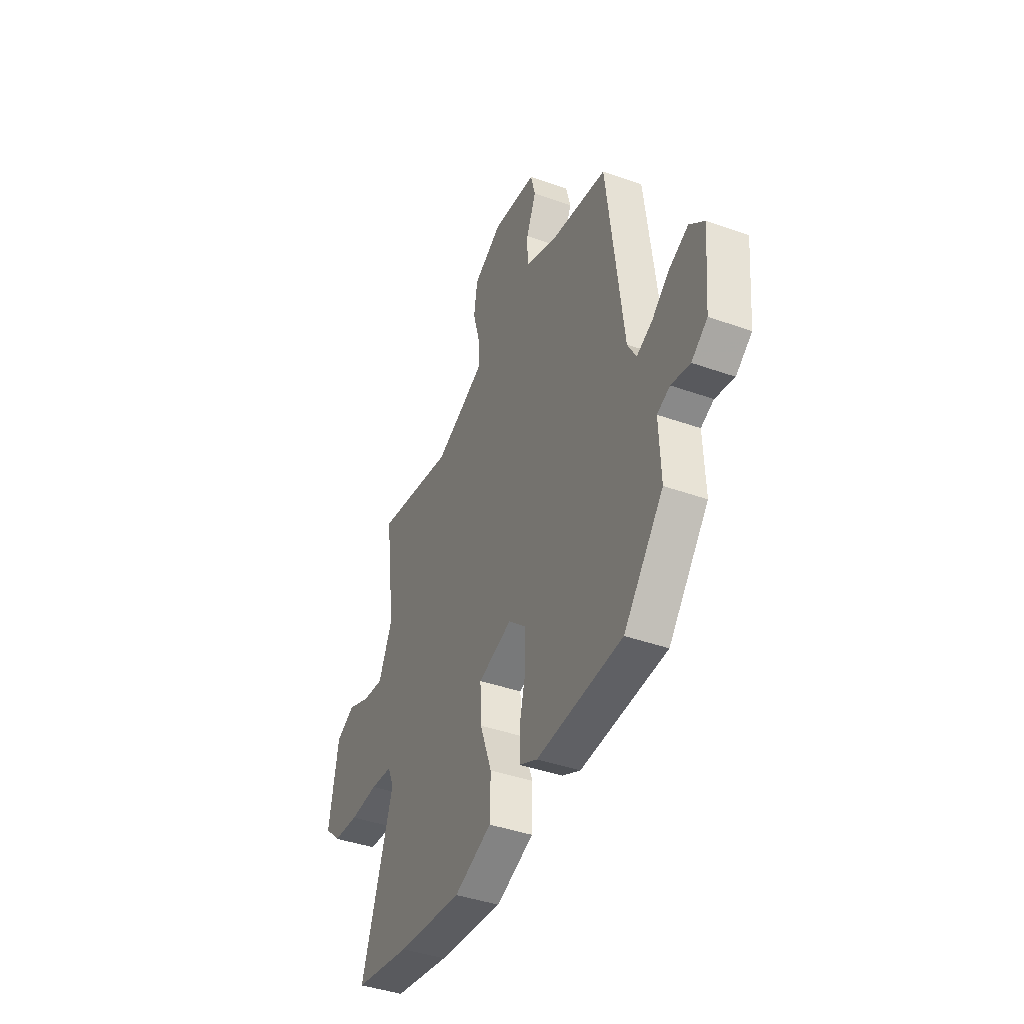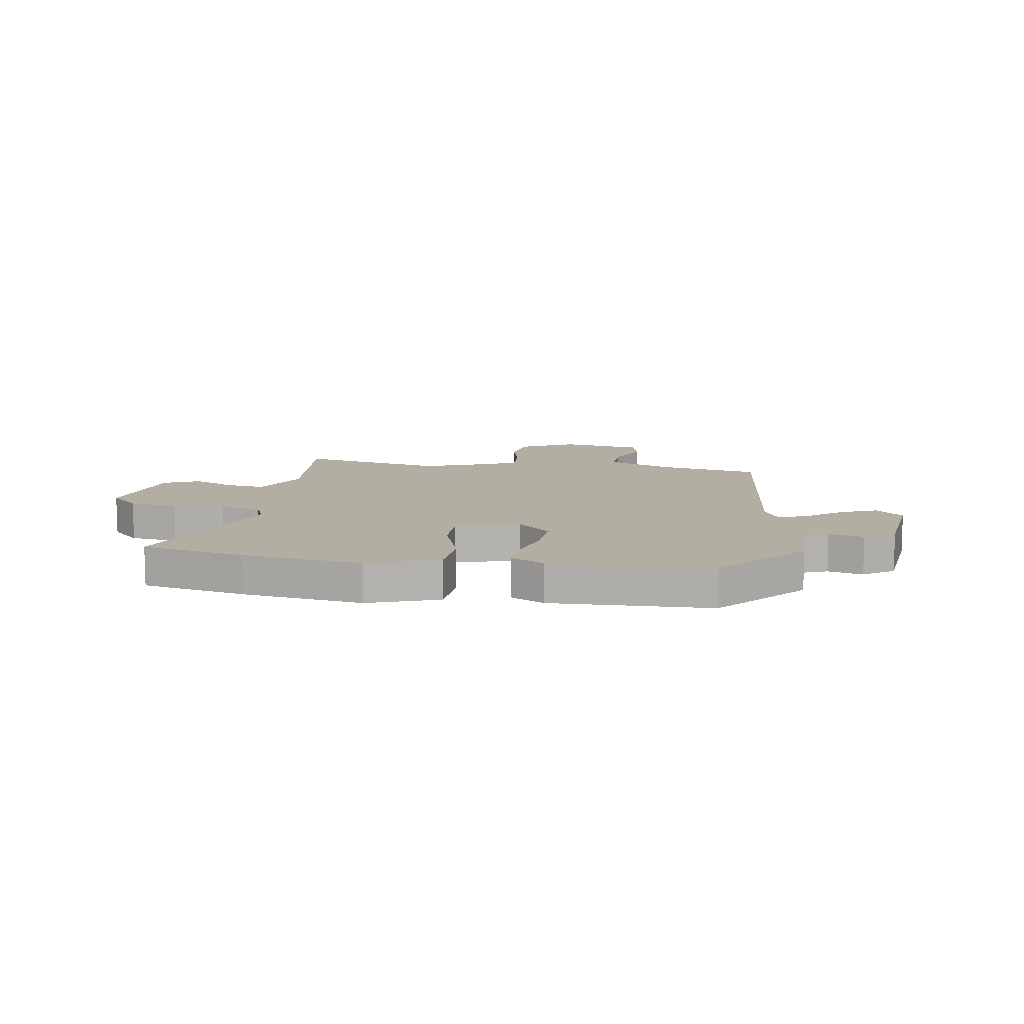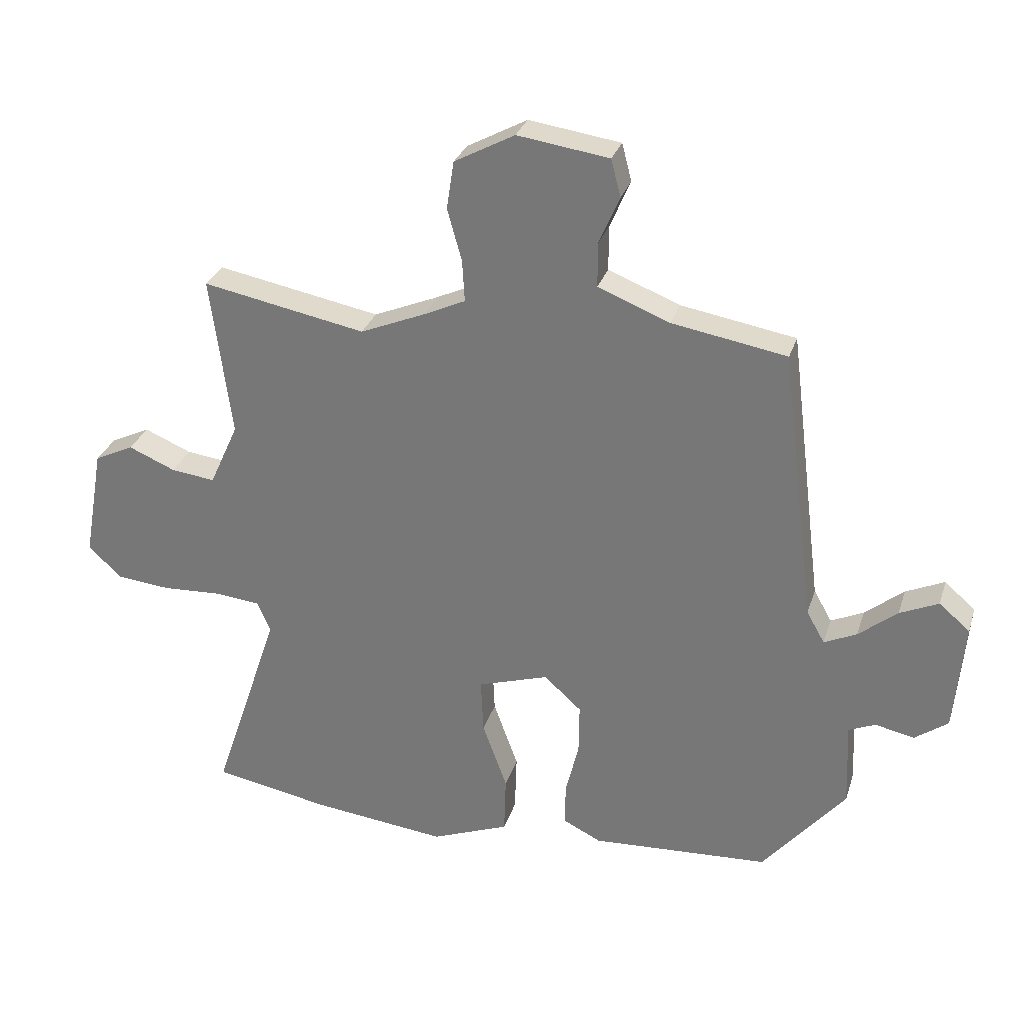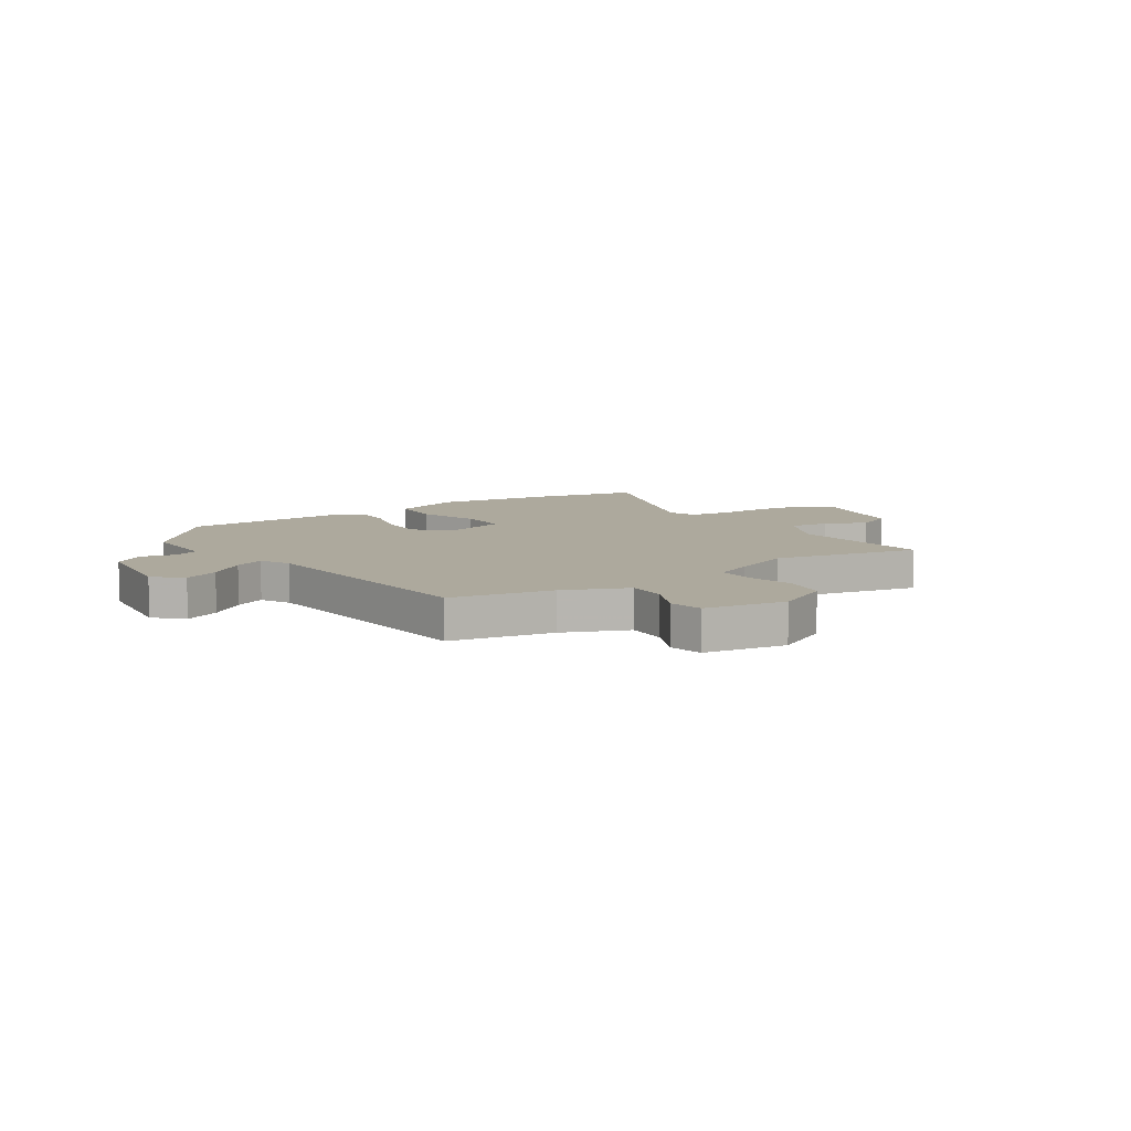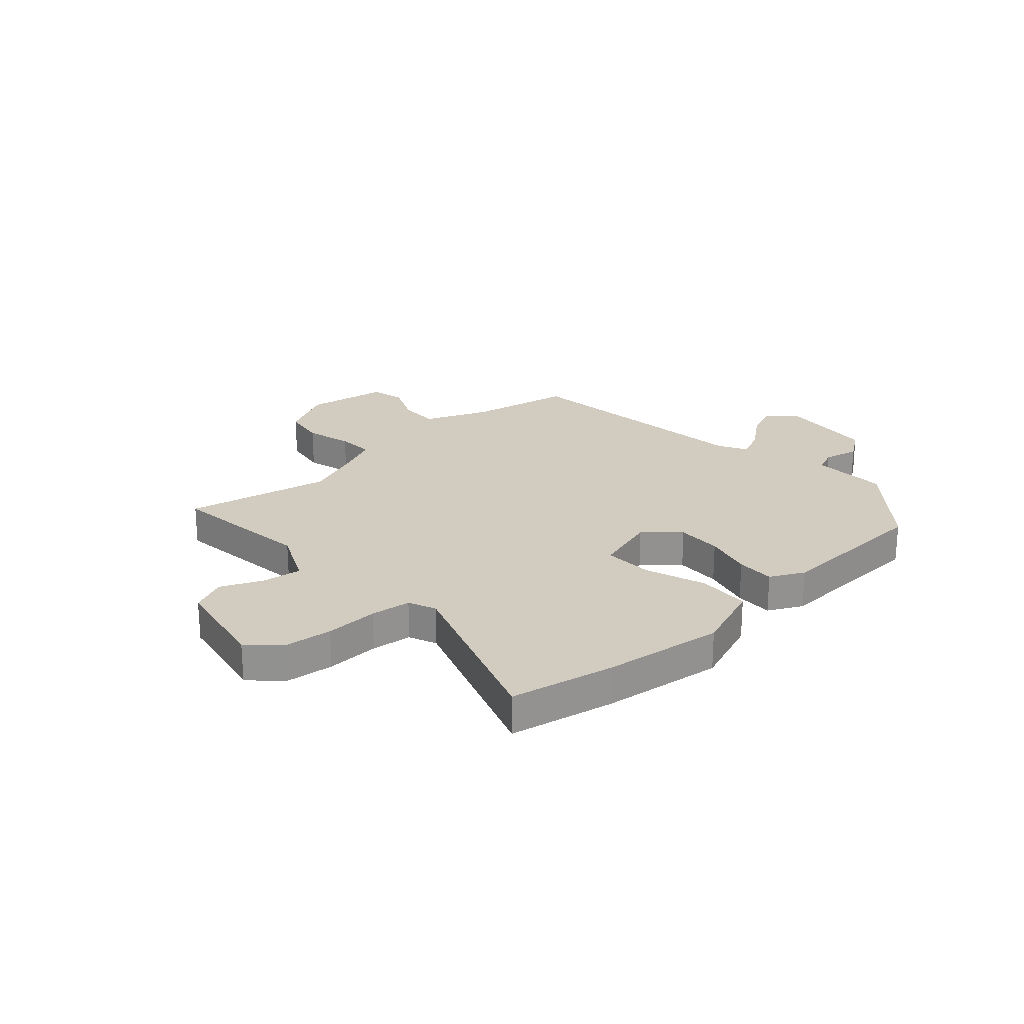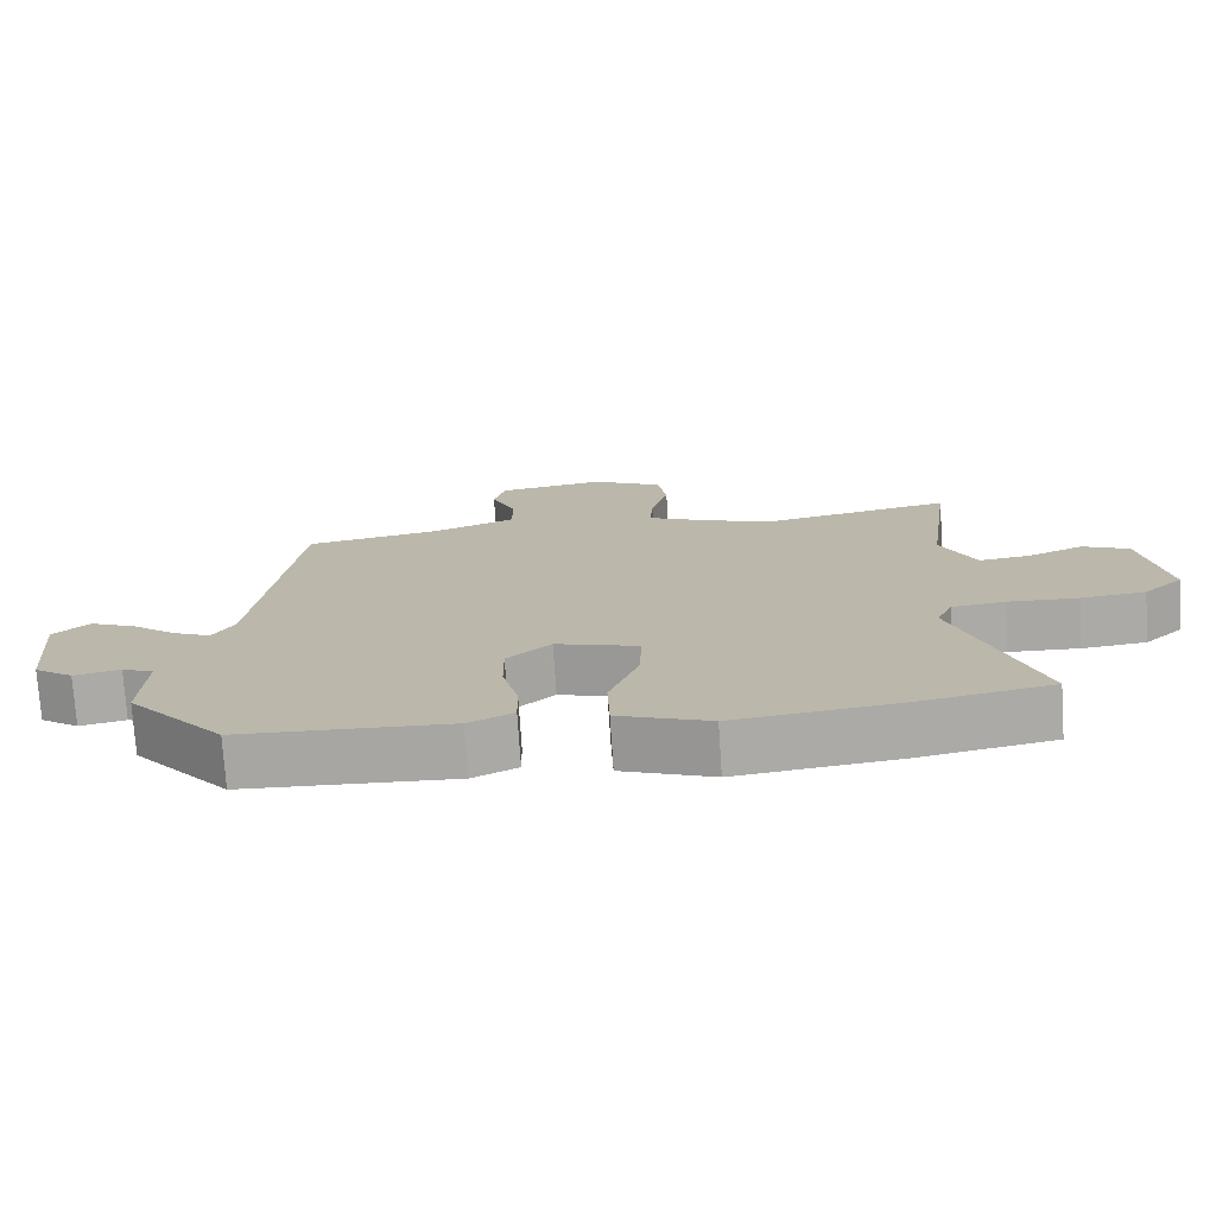
<metadata>
{"format":"obj","ext":"obj","renderer":"f3d","projection":"perspective","resolution":1024,"background":"white","views":[{"elev":-41.1,"azim":-113.5,"up":"+Z"},{"elev":10.8,"azim":-169.6,"up":"+Y"},{"elev":29.4,"azim":-163.8,"up":"+Z"},{"elev":8.9,"azim":-32.1,"up":"+Y"},{"elev":23.8,"azim":138.6,"up":"+Y"},{"elev":-75.1,"azim":3.8,"up":"+Z"}]}
</metadata>
<code>
v 0.308 0.07 0.463
v 0.579 0.07 0.515
v 0.544 0.07 0.249
v 0.592 0.07 0.143
v 0.665 0.07 0.152
v 0.743 0.07 0.185
v 0.808 0.07 0.154
v 0.841 0.07 -0.032
v 0.786 0.07 -0.084
v 0.696 0.07 -0.093
v 0.598 0.07 -0.088
v 0.523 0.07 -0.096
v 0.501 0.07 -0.147
v 0.612 0.07 -0.479
v 0.419 0.07 -0.515
v 0.196 0.07 -0.541
v 0.067 0.07 -0.491
v 0.064 0.07 -0.394
v 0.105 0.07 -0.282
v 0.109 0.07 -0.191
v -0.008 0.07 -0.154
v -0.07 0.07 -0.21
v -0.069 0.07 -0.294
v -0.047 0.07 -0.383
v -0.046 0.07 -0.454
v -0.109 0.07 -0.485
v -0.405 0.07 -0.469
v -0.542 0.07 -0.304
v -0.536 0.07 -0.163
v -0.58 0.07 -0.144
v -0.645 0.07 -0.158
v -0.7 0.07 -0.118
v -0.716 0.07 0.064
v -0.665 0.07 0.108
v -0.601 0.07 0.079
v -0.537 0.07 0.027
v -0.483 0.07 0.002
v -0.453 0.07 0.055
v -0.396 0.07 0.512
v -0.206 0.07 0.545
v -0.087 0.07 0.592
v -0.087 0.07 0.666
v -0.121 0.07 0.745
v -0.105 0.07 0.807
v 0.047 0.07 0.829
v 0.147 0.07 0.775
v 0.159 0.07 0.695
v 0.135 0.07 0.609
v 0.131 0.07 0.54
v 0.2 0.07 0.508
v 0.308 0 0.463
v 0.579 0 0.515
v 0.544 0 0.249
v 0.592 0 0.143
v 0.665 0 0.152
v 0.743 0 0.185
v 0.808 0 0.154
v 0.841 0 -0.032
v 0.786 0 -0.084
v 0.696 0 -0.093
v 0.598 0 -0.088
v 0.523 0 -0.096
v 0.501 0 -0.147
v 0.612 0 -0.479
v 0.419 0 -0.515
v 0.196 0 -0.541
v 0.067 0 -0.491
v 0.064 0 -0.394
v 0.105 0 -0.282
v 0.109 0 -0.191
v -0.008 0 -0.154
v -0.07 0 -0.21
v -0.069 0 -0.294
v -0.047 0 -0.383
v -0.046 0 -0.454
v -0.109 0 -0.485
v -0.405 0 -0.469
v -0.542 0 -0.304
v -0.536 0 -0.163
v -0.58 0 -0.144
v -0.645 0 -0.158
v -0.7 0 -0.118
v -0.716 0 0.064
v -0.665 0 0.108
v -0.601 0 0.079
v -0.537 0 0.027
v -0.483 0 0.002
v -0.453 0 0.055
v -0.396 0 0.512
v -0.206 0 0.545
v -0.087 0 0.592
v -0.087 0 0.666
v -0.121 0 0.745
v -0.105 0 0.807
v 0.047 0 0.829
v 0.147 0 0.775
v 0.159 0 0.695
v 0.135 0 0.609
v 0.131 0 0.54
v 0.2 0 0.508
f 45 46 47 48
f 45 48 49
f 42 43 44 45
f 41 42 45 49
f 40 41 49 50
f 38 39 40 50
f 33 34 35 36
f 33 36 37
f 30 31 32 33
f 29 30 33 37
f 23 24 25 26
f 22 23 26 27
f 21 22 27 28
f 16 17 18 19
f 16 19 20
f 13 14 15 16
f 12 13 16 20
f 8 9 10 11
f 8 11 12
f 5 6 7 8
f 4 5 8 12
f 3 4 12 20
f 1 2 3 20
f 21 28 29 37
f 21 37 38 50
f 1 20 21 50
f 98 97 96 95
f 99 98 95
f 95 94 93 92
f 99 95 92 91
f 100 99 91 90
f 100 90 89 88
f 86 85 84 83
f 87 86 83
f 83 82 81 80
f 87 83 80 79
f 76 75 74 73
f 77 76 73 72
f 78 77 72 71
f 69 68 67 66
f 70 69 66
f 66 65 64 63
f 70 66 63 62
f 61 60 59 58
f 62 61 58
f 58 57 56 55
f 62 58 55 54
f 70 62 54 53
f 70 53 52 51
f 87 79 78 71
f 100 88 87 71
f 100 71 70 51
f 1 51 52 2
f 2 52 53 3
f 3 53 54 4
f 4 54 55 5
f 5 55 56 6
f 6 56 57 7
f 7 57 58 8
f 8 58 59 9
f 9 59 60 10
f 10 60 61 11
f 11 61 62 12
f 12 62 63 13
f 13 63 64 14
f 14 64 65 15
f 15 65 66 16
f 16 66 67 17
f 17 67 68 18
f 18 68 69 19
f 19 69 70 20
f 20 70 71 21
f 21 71 72 22
f 22 72 73 23
f 23 73 74 24
f 24 74 75 25
f 25 75 76 26
f 26 76 77 27
f 27 77 78 28
f 28 78 79 29
f 29 79 80 30
f 30 80 81 31
f 31 81 82 32
f 32 82 83 33
f 33 83 84 34
f 34 84 85 35
f 35 85 86 36
f 36 86 87 37
f 37 87 88 38
f 38 88 89 39
f 39 89 90 40
f 40 90 91 41
f 41 91 92 42
f 42 92 93 43
f 43 93 94 44
f 44 94 95 45
f 45 95 96 46
f 46 96 97 47
f 47 97 98 48
f 48 98 99 49
f 49 99 100 50
f 50 100 51 1

</code>
